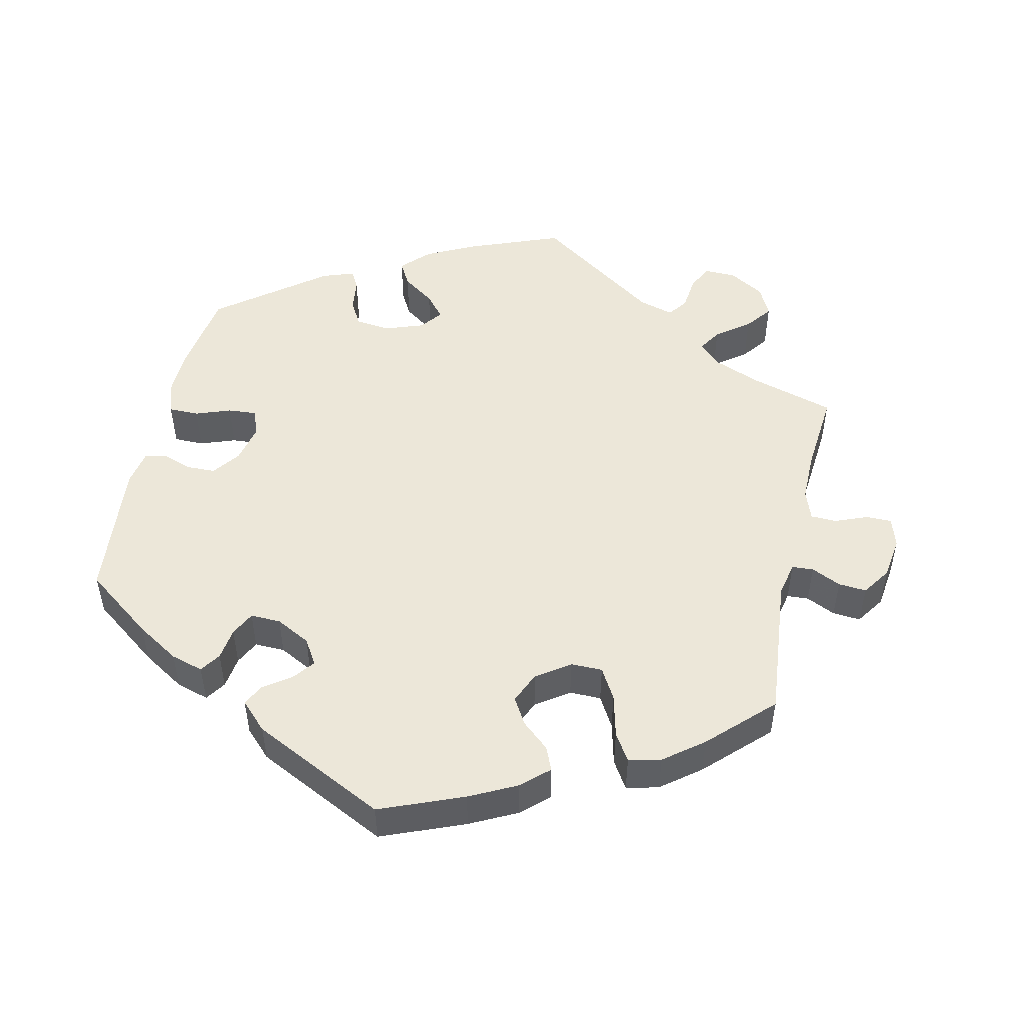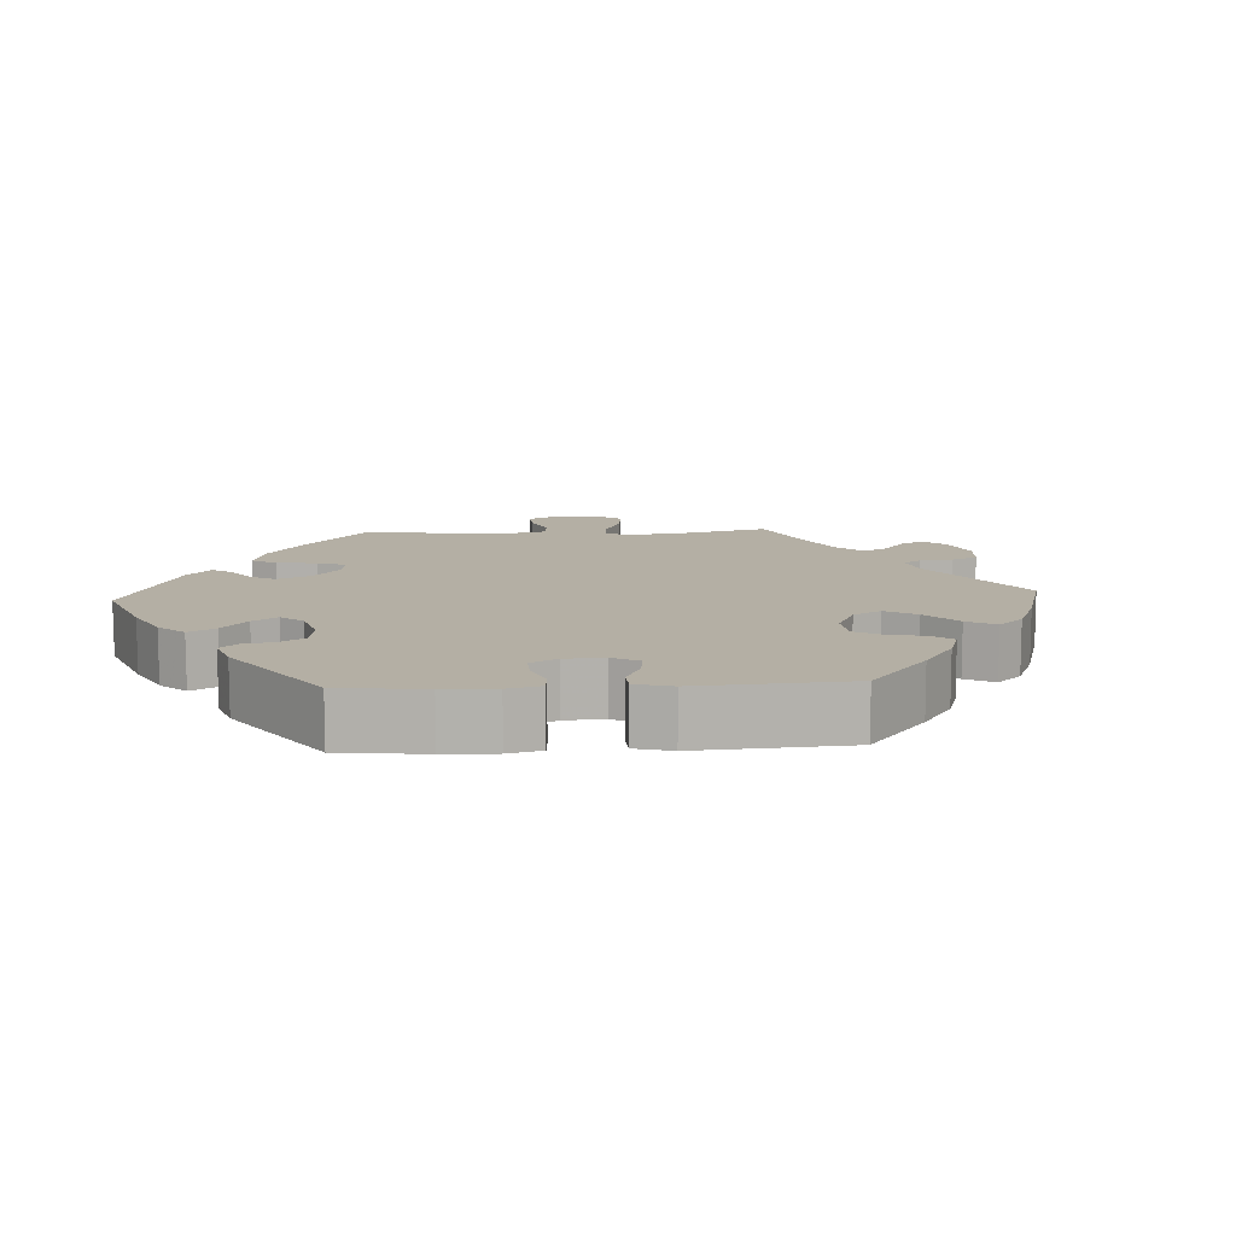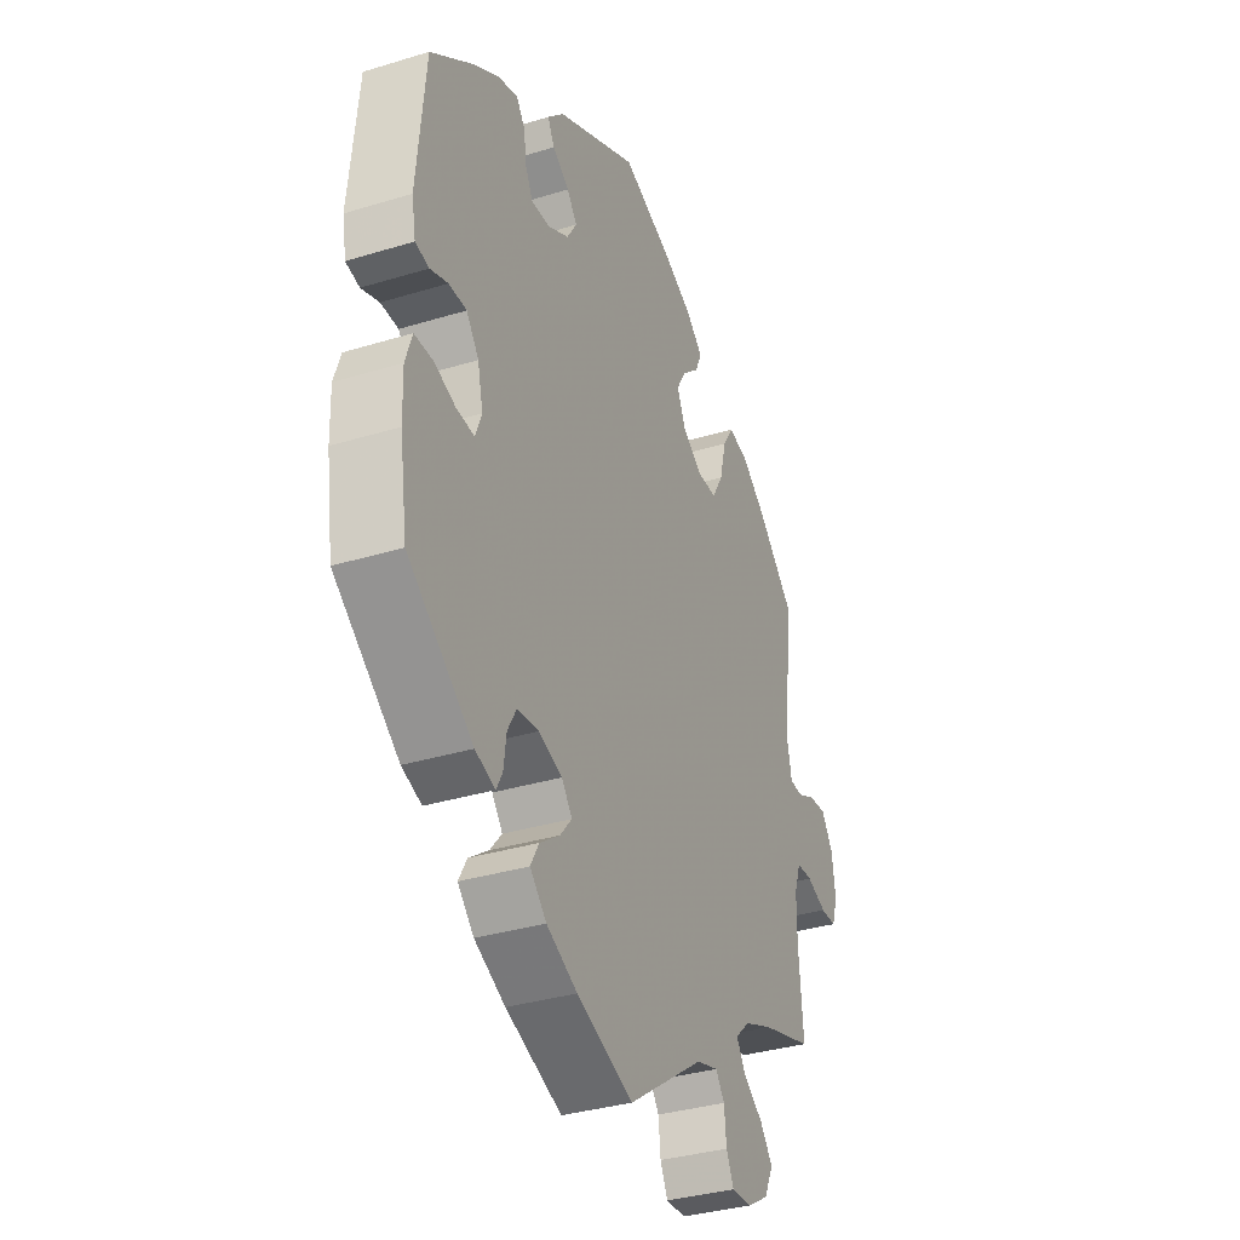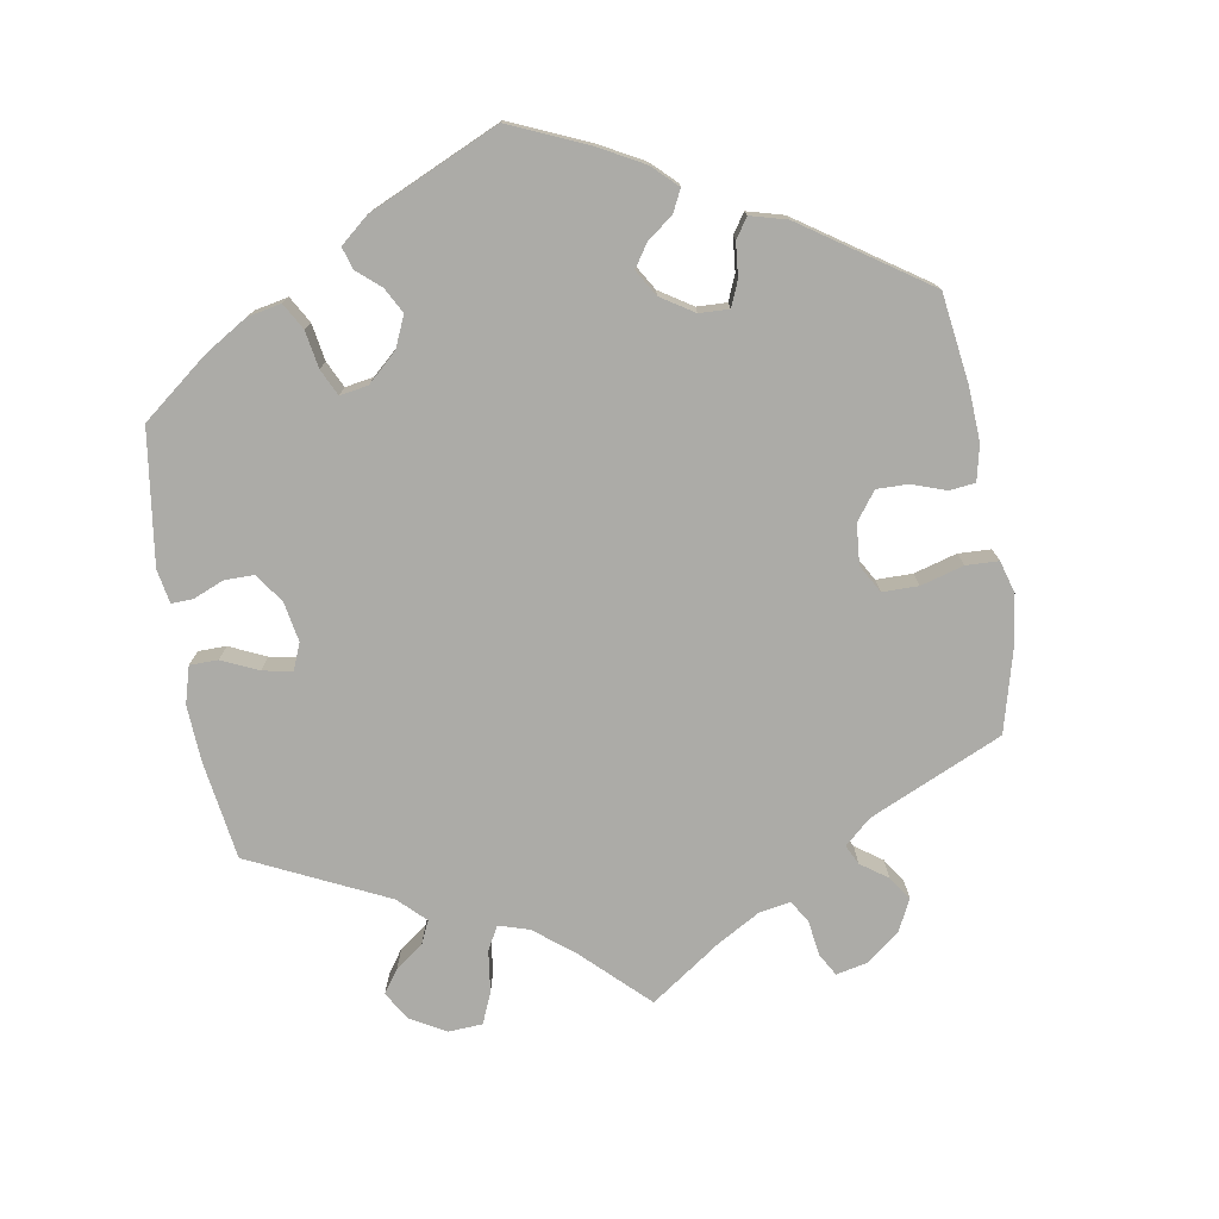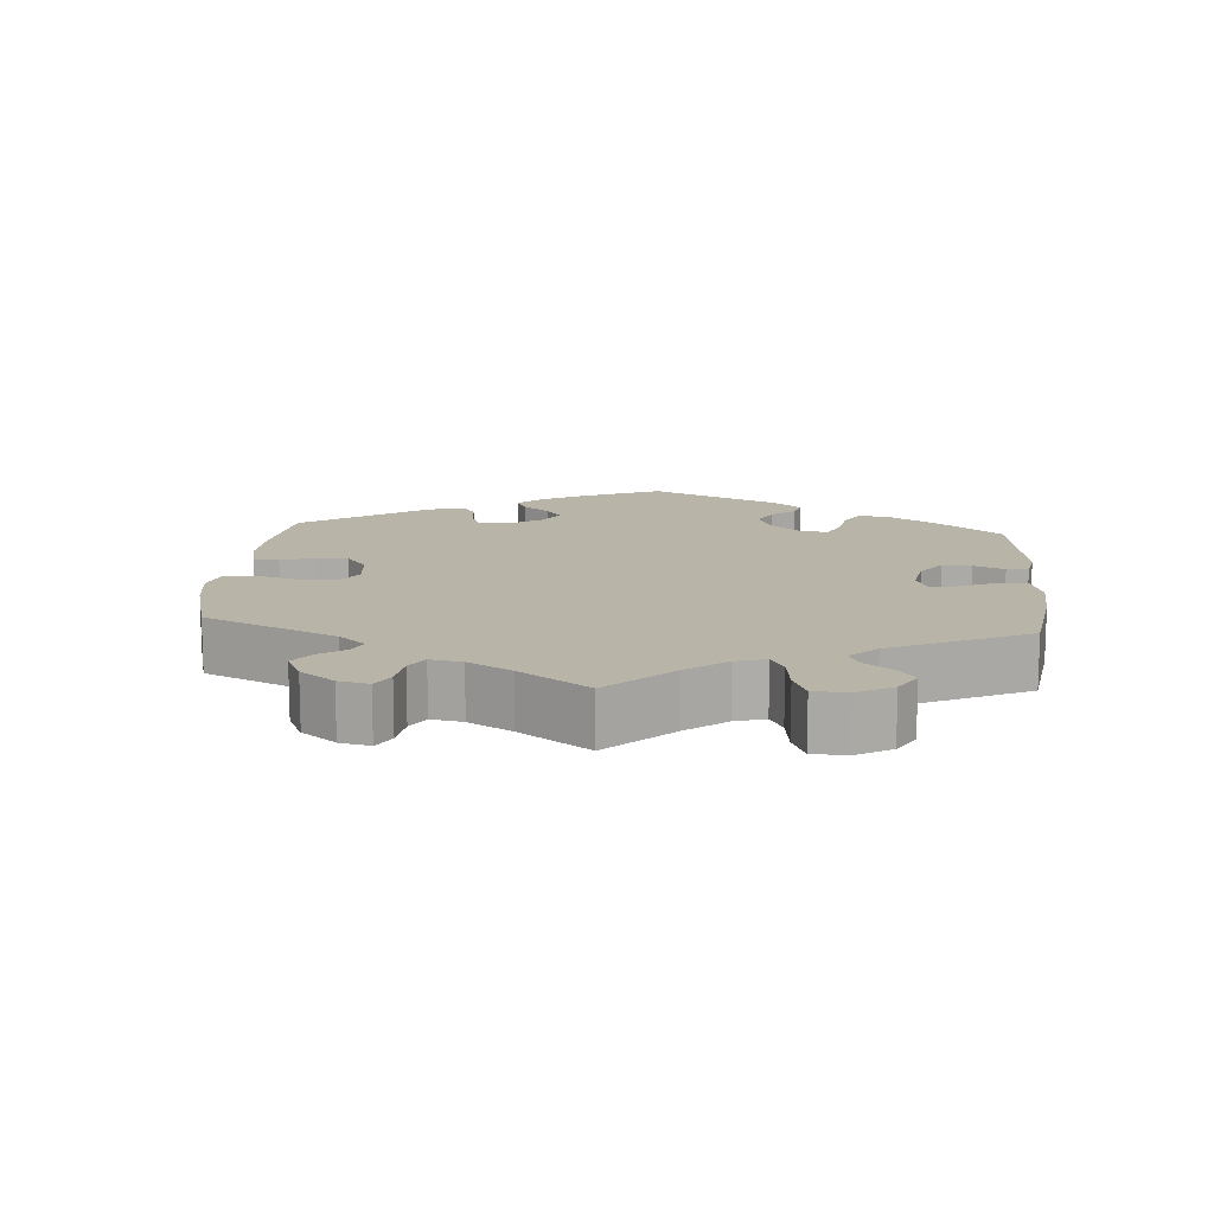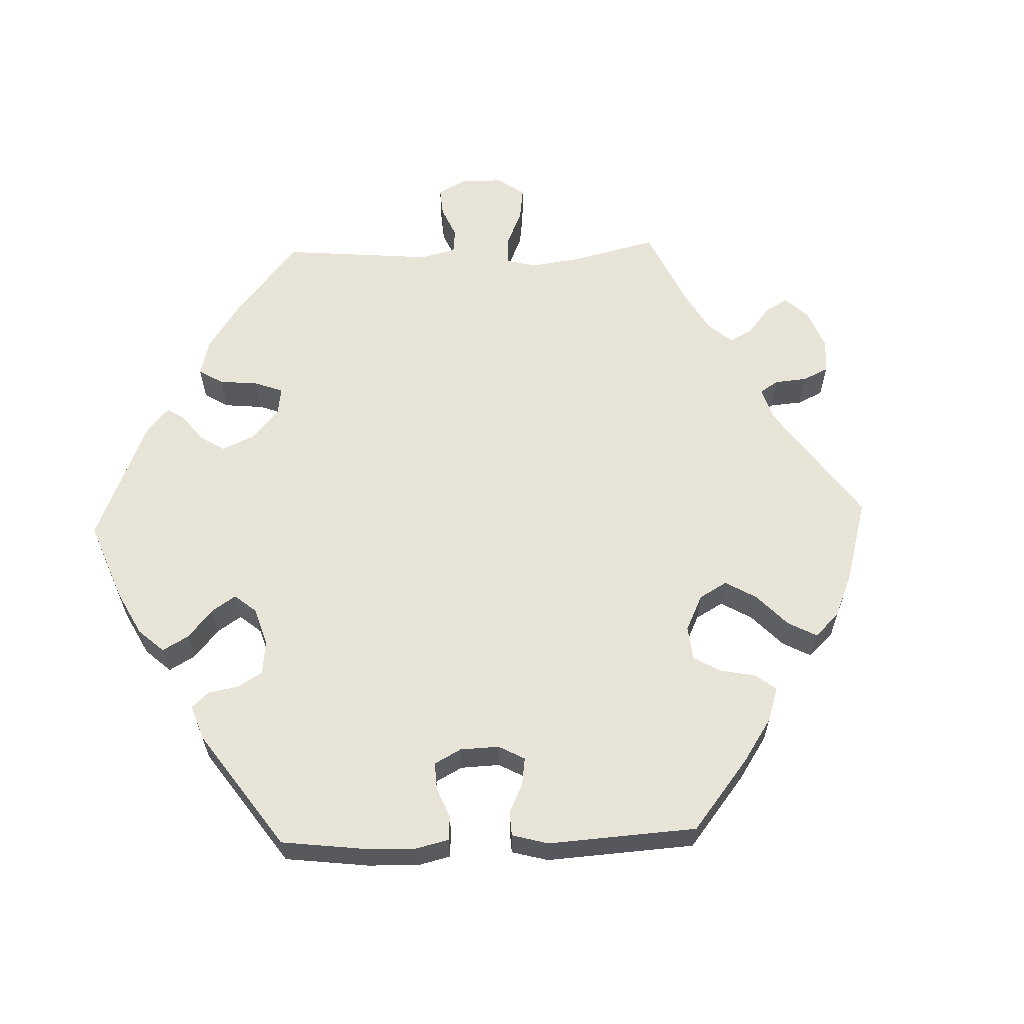
<metadata>
{"format":"obj","ext":"obj","renderer":"f3d","projection":"perspective","resolution":1024,"background":"white","views":[{"elev":50.0,"azim":12.7,"up":"+Y"},{"elev":11.3,"azim":-33.3,"up":"+Y"},{"elev":-34.4,"azim":-67.6,"up":"+Z"},{"elev":-76.3,"azim":-50.5,"up":"+Y"},{"elev":13.3,"azim":124.5,"up":"+Y"},{"elev":61.4,"azim":-32.0,"up":"+Y"}]}
</metadata>
<code>
v 0.115 0.07 0.531
v 0.18 0.07 0.498
v 0.217 0.07 0.464
v 0.203 0.07 0.431
v 0.165 0.07 0.398
v 0.143 0.07 0.361
v 0.162 0.07 0.317
v 0.208 0.07 0.285
v 0.252 0.07 0.285
v 0.277 0.07 0.328
v 0.292 0.07 0.388
v 0.316 0.07 0.426
v 0.361 0.07 0.415
v 0.415 0.07 0.373
v 0.5 0.07 0.289
v 0.48 0.07 0.089
v 0.49 0.07 0.041
v 0.52 0.07 0.039
v 0.561 0.07 0.058
v 0.6 0.07 0.061
v 0.627 0.07 0.021
v 0.635 0.07 -0.038
v 0.622 0.07 -0.079
v 0.586 0.07 -0.079
v 0.541 0.07 -0.061
v 0.505 0.07 -0.062
v 0.49 0.07 -0.104
v 0.49 0.07 -0.173
v 0.5 0.07 -0.289
v 0.383 0.07 -0.323
v 0.318 0.07 -0.349
v 0.286 0.07 -0.379
v 0.306 0.07 -0.411
v 0.352 0.07 -0.446
v 0.38 0.07 -0.483
v 0.359 0.07 -0.525
v 0.31 0.07 -0.554
v 0.265 0.07 -0.555
v 0.248 0.07 -0.519
v 0.243 0.07 -0.472
v 0.223 0.07 -0.444
v 0.174 0.07 -0.458
v 0.001 0.07 -0.578
v -0.127 0.07 -0.528
v -0.197 0.07 -0.493
v -0.234 0.07 -0.455
v -0.215 0.07 -0.421
v -0.17 0.07 -0.389
v -0.143 0.07 -0.357
v -0.167 0.07 -0.326
v -0.22 0.07 -0.307
v -0.269 0.07 -0.312
v -0.289 0.07 -0.347
v -0.295 0.07 -0.393
v -0.309 0.07 -0.419
v -0.354 0.07 -0.403
v -0.501 0.07 -0.289
v -0.518 0.07 -0.173
v -0.52 0.07 -0.104
v -0.505 0.07 -0.059
v -0.463 0.07 -0.059
v -0.414 0.07 -0.077
v -0.374 0.07 -0.08
v -0.36 0.07 -0.043
v -0.372 0.07 0.011
v -0.4 0.07 0.049
v -0.44 0.07 0.05
v -0.48 0.07 0.036
v -0.511 0.07 0.043
v -0.52 0.07 0.093
v -0.501 0.07 0.289
v -0.407 0.07 0.359
v -0.347 0.07 0.396
v -0.302 0.07 0.409
v -0.283 0.07 0.381
v -0.277 0.07 0.336
v -0.26 0.07 0.302
v -0.218 0.07 0.303
v -0.17 0.07 0.328
v -0.148 0.07 0.363
v -0.171 0.07 0.393
v -0.209 0.07 0.42
v -0.224 0.07 0.45
v -0.187 0.07 0.487
v -0.001 0.07 0.578
v 0.115 0 0.531
v 0.18 0 0.498
v 0.217 0 0.464
v 0.203 0 0.431
v 0.165 0 0.398
v 0.143 0 0.361
v 0.162 0 0.317
v 0.208 0 0.285
v 0.252 0 0.285
v 0.277 0 0.328
v 0.292 0 0.388
v 0.316 0 0.426
v 0.361 0 0.415
v 0.415 0 0.373
v 0.5 0 0.289
v 0.48 0 0.089
v 0.49 0 0.041
v 0.52 0 0.039
v 0.561 0 0.058
v 0.6 0 0.061
v 0.627 0 0.021
v 0.635 0 -0.038
v 0.622 0 -0.079
v 0.586 0 -0.079
v 0.541 0 -0.061
v 0.505 0 -0.062
v 0.49 0 -0.104
v 0.49 0 -0.173
v 0.5 0 -0.289
v 0.383 0 -0.323
v 0.318 0 -0.349
v 0.286 0 -0.379
v 0.306 0 -0.411
v 0.352 0 -0.446
v 0.38 0 -0.483
v 0.359 0 -0.525
v 0.31 0 -0.554
v 0.265 0 -0.555
v 0.248 0 -0.519
v 0.243 0 -0.472
v 0.223 0 -0.444
v 0.174 0 -0.458
v 0.001 0 -0.578
v -0.127 0 -0.528
v -0.197 0 -0.493
v -0.234 0 -0.455
v -0.215 0 -0.421
v -0.17 0 -0.389
v -0.143 0 -0.357
v -0.167 0 -0.326
v -0.22 0 -0.307
v -0.269 0 -0.312
v -0.289 0 -0.347
v -0.295 0 -0.393
v -0.309 0 -0.419
v -0.354 0 -0.403
v -0.501 0 -0.289
v -0.518 0 -0.173
v -0.52 0 -0.104
v -0.505 0 -0.059
v -0.463 0 -0.059
v -0.414 0 -0.077
v -0.374 0 -0.08
v -0.36 0 -0.043
v -0.372 0 0.011
v -0.4 0 0.049
v -0.44 0 0.05
v -0.48 0 0.036
v -0.511 0 0.043
v -0.52 0 0.093
v -0.501 0 0.289
v -0.407 0 0.359
v -0.347 0 0.396
v -0.302 0 0.409
v -0.283 0 0.381
v -0.277 0 0.336
v -0.26 0 0.302
v -0.218 0 0.303
v -0.17 0 0.328
v -0.148 0 0.363
v -0.171 0 0.393
v -0.209 0 0.42
v -0.224 0 0.45
v -0.187 0 0.487
v -0.001 0 0.578
f 81 82 83 84
f 80 81 84 85
f 79 80 85 1
f 73 74 75 76
f 73 76 77
f 72 73 77
f 71 72 77
f 70 71 77 78
f 67 68 69 70
f 66 67 70 78
f 59 60 61 62
f 59 62 63
f 58 59 63
f 57 58 63
f 56 57 63
f 53 54 55 56
f 52 53 56 63
f 51 52 63 64
f 45 46 47 48
f 45 48 49
f 42 43 44 45
f 41 42 45 49
f 37 38 39 40
f 37 40 41
f 36 37 41
f 33 34 35 36
f 32 33 36 41
f 28 29 30
f 27 28 30 31
f 26 27 31 32
f 22 23 24 25
f 22 25 26
f 21 22 26
f 18 19 20 21
f 17 18 21 26
f 16 17 26 32
f 10 11 12 13
f 9 10 13 14
f 2 3 4 5
f 79 1 2 5
f 79 5 6
f 65 66 78 79
f 65 79 6 7
f 50 51 64 65
f 50 65 7 8
f 49 50 8 9
f 16 32 41 49
f 15 16 49
f 9 14 15 49
f 169 168 167 166
f 170 169 166 165
f 86 170 165 164
f 161 160 159 158
f 162 161 158
f 162 158 157
f 162 157 156
f 163 162 156 155
f 155 154 153 152
f 163 155 152 151
f 147 146 145 144
f 148 147 144
f 148 144 143
f 148 143 142
f 148 142 141
f 141 140 139 138
f 148 141 138 137
f 149 148 137 136
f 133 132 131 130
f 134 133 130
f 130 129 128 127
f 134 130 127 126
f 125 124 123 122
f 126 125 122
f 126 122 121
f 121 120 119 118
f 126 121 118 117
f 115 114 113
f 116 115 113 112
f 117 116 112 111
f 110 109 108 107
f 111 110 107
f 111 107 106
f 106 105 104 103
f 111 106 103 102
f 117 111 102 101
f 98 97 96 95
f 99 98 95 94
f 90 89 88 87
f 90 87 86 164
f 91 90 164
f 164 163 151 150
f 92 91 164 150
f 150 149 136 135
f 93 92 150 135
f 94 93 135 134
f 134 126 117 101
f 134 101 100
f 134 100 99 94
f 1 86 87 2
f 2 87 88 3
f 3 88 89 4
f 4 89 90 5
f 5 90 91 6
f 6 91 92 7
f 7 92 93 8
f 8 93 94 9
f 9 94 95 10
f 10 95 96 11
f 11 96 97 12
f 12 97 98 13
f 13 98 99 14
f 14 99 100 15
f 15 100 101 16
f 16 101 102 17
f 17 102 103 18
f 18 103 104 19
f 19 104 105 20
f 20 105 106 21
f 21 106 107 22
f 22 107 108 23
f 23 108 109 24
f 24 109 110 25
f 25 110 111 26
f 26 111 112 27
f 27 112 113 28
f 28 113 114 29
f 29 114 115 30
f 30 115 116 31
f 31 116 117 32
f 32 117 118 33
f 33 118 119 34
f 34 119 120 35
f 35 120 121 36
f 36 121 122 37
f 37 122 123 38
f 38 123 124 39
f 39 124 125 40
f 40 125 126 41
f 41 126 127 42
f 42 127 128 43
f 43 128 129 44
f 44 129 130 45
f 45 130 131 46
f 46 131 132 47
f 47 132 133 48
f 48 133 134 49
f 49 134 135 50
f 50 135 136 51
f 51 136 137 52
f 52 137 138 53
f 53 138 139 54
f 54 139 140 55
f 55 140 141 56
f 56 141 142 57
f 57 142 143 58
f 58 143 144 59
f 59 144 145 60
f 60 145 146 61
f 61 146 147 62
f 62 147 148 63
f 63 148 149 64
f 64 149 150 65
f 65 150 151 66
f 66 151 152 67
f 67 152 153 68
f 68 153 154 69
f 69 154 155 70
f 70 155 156 71
f 71 156 157 72
f 72 157 158 73
f 73 158 159 74
f 74 159 160 75
f 75 160 161 76
f 76 161 162 77
f 77 162 163 78
f 78 163 164 79
f 79 164 165 80
f 80 165 166 81
f 81 166 167 82
f 82 167 168 83
f 83 168 169 84
f 84 169 170 85
f 85 170 86 1

</code>
